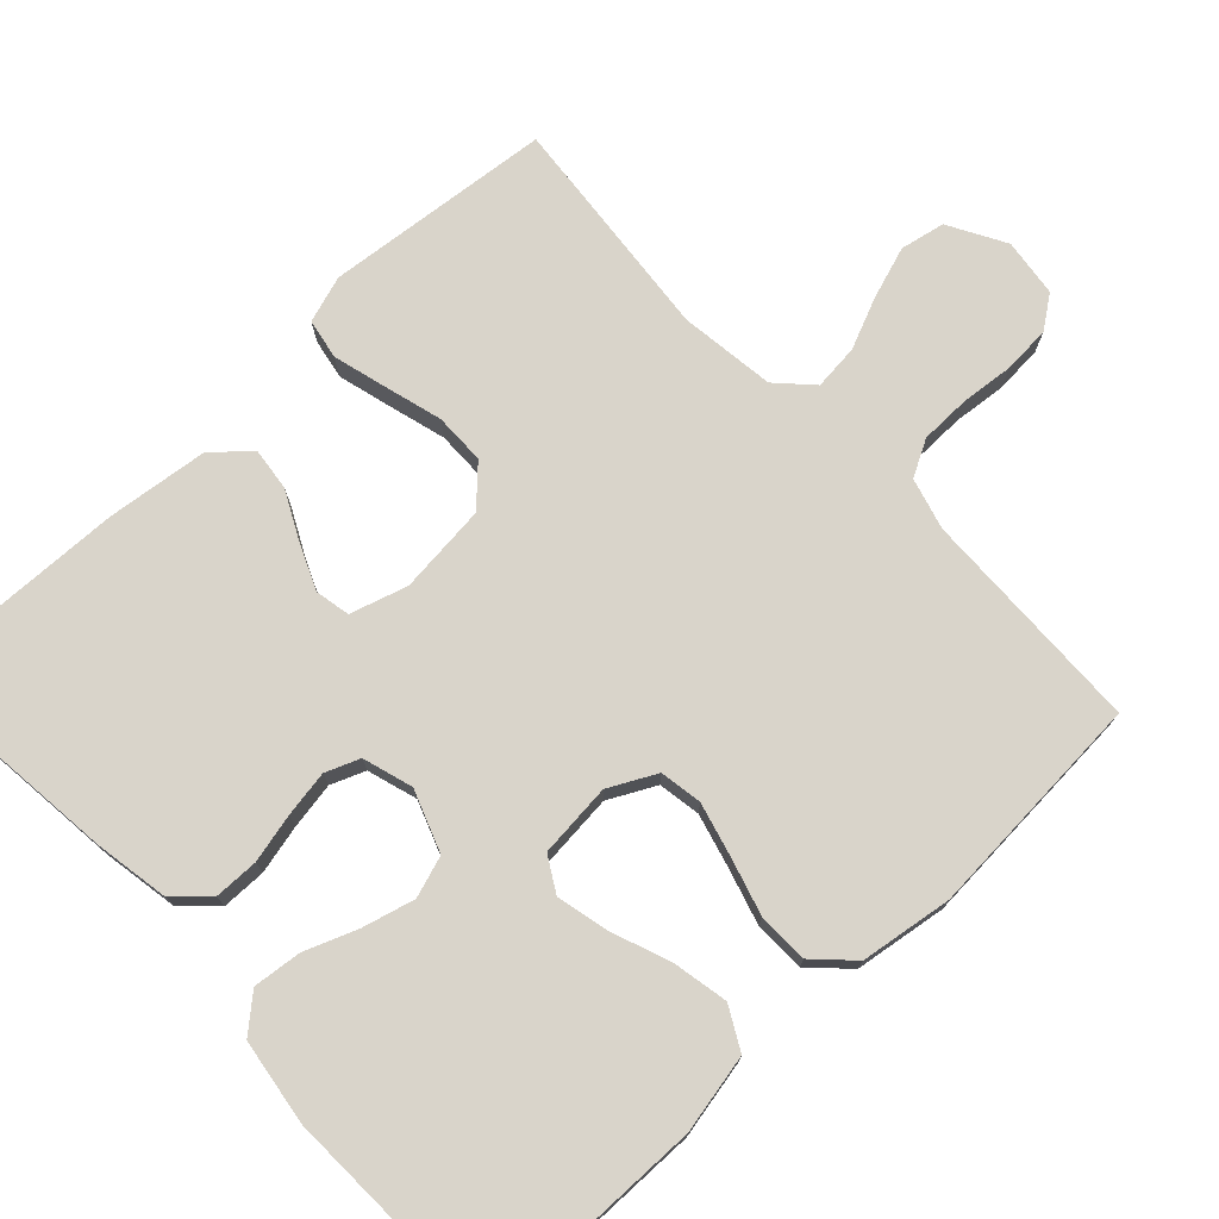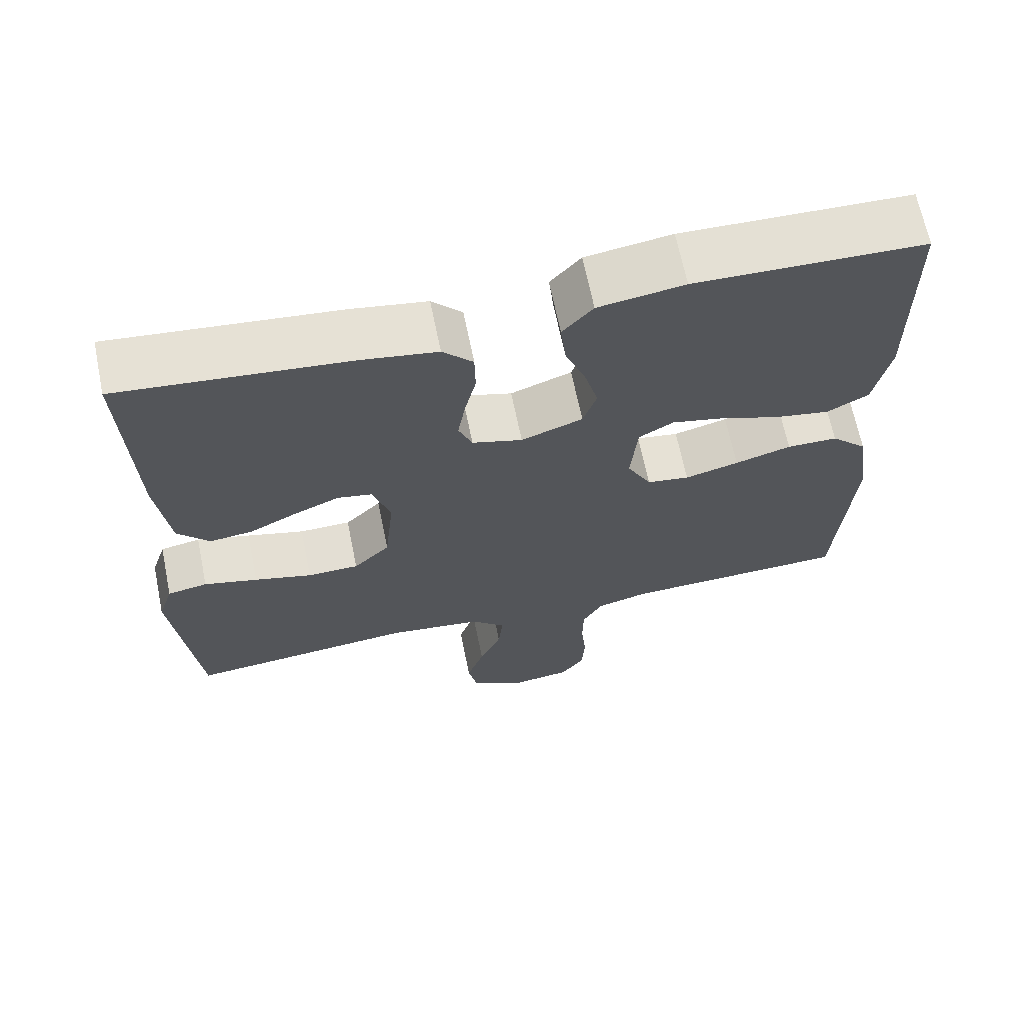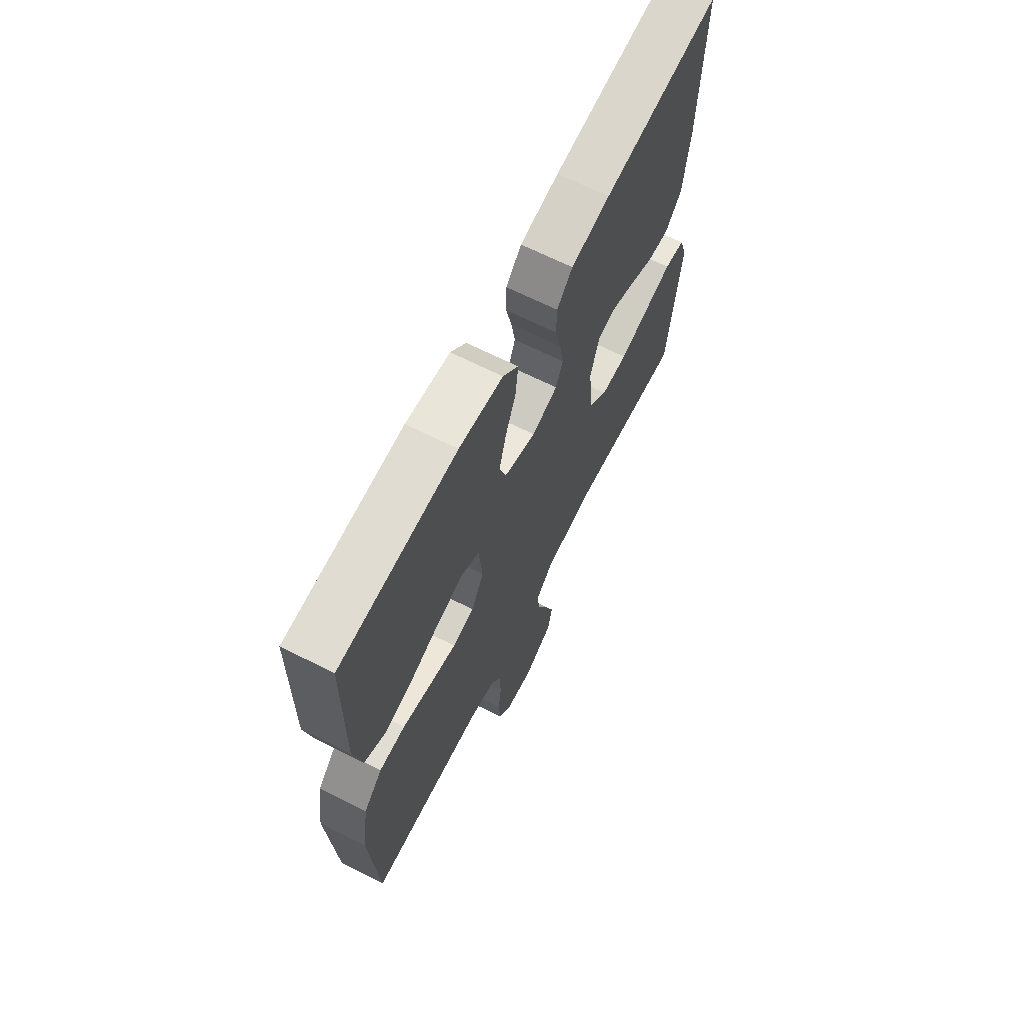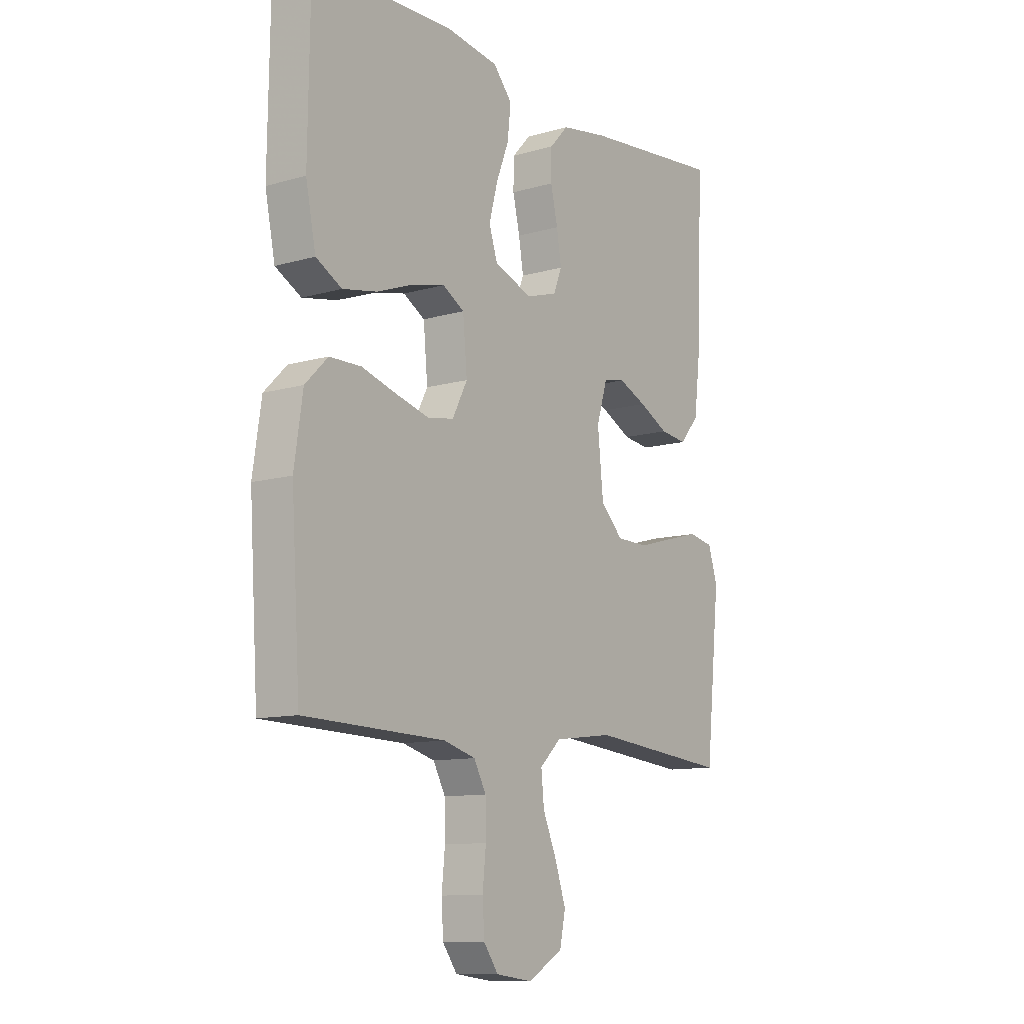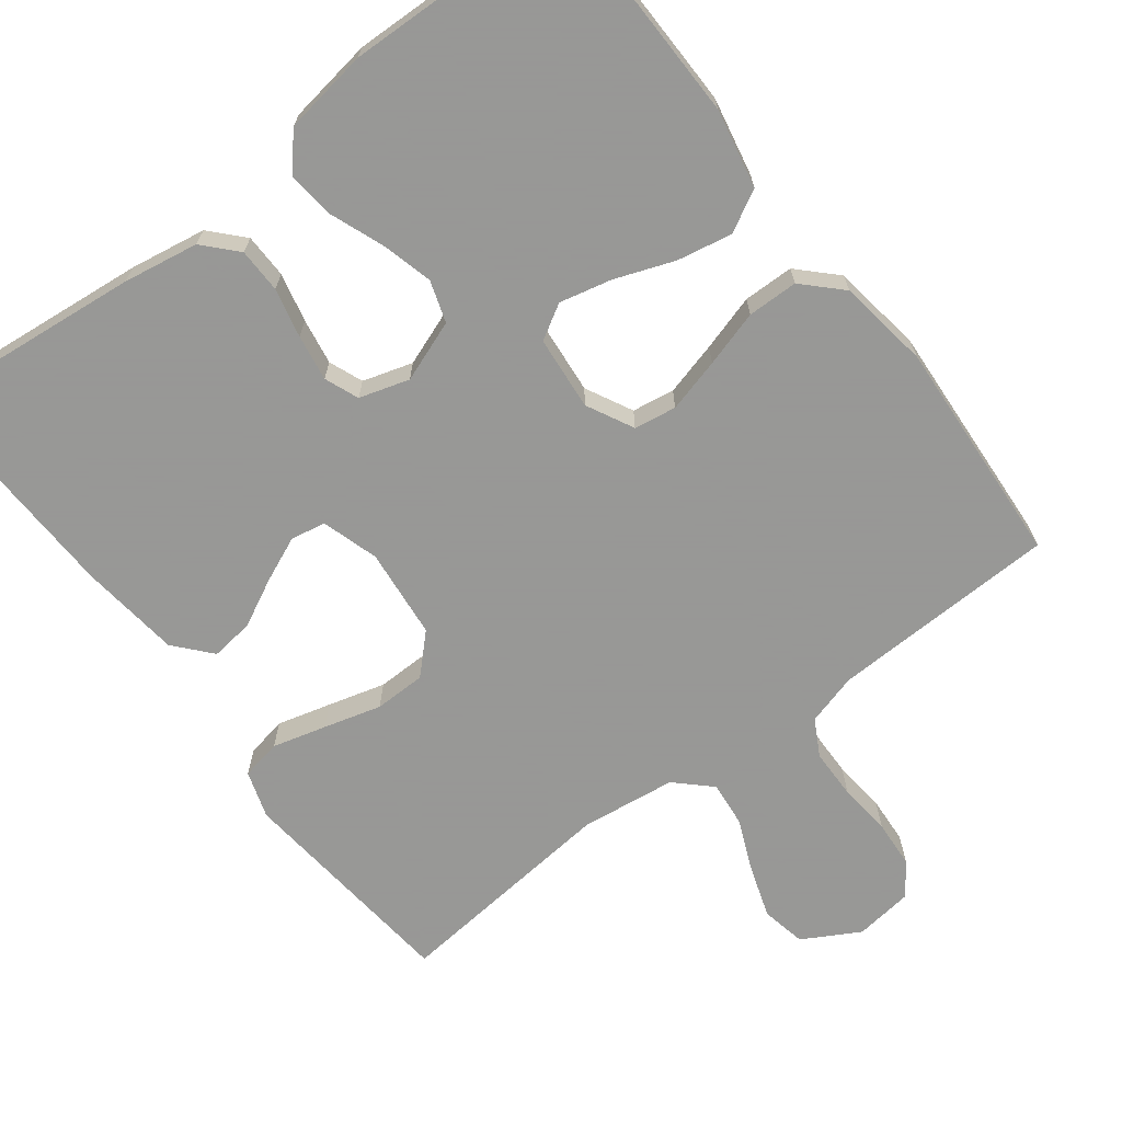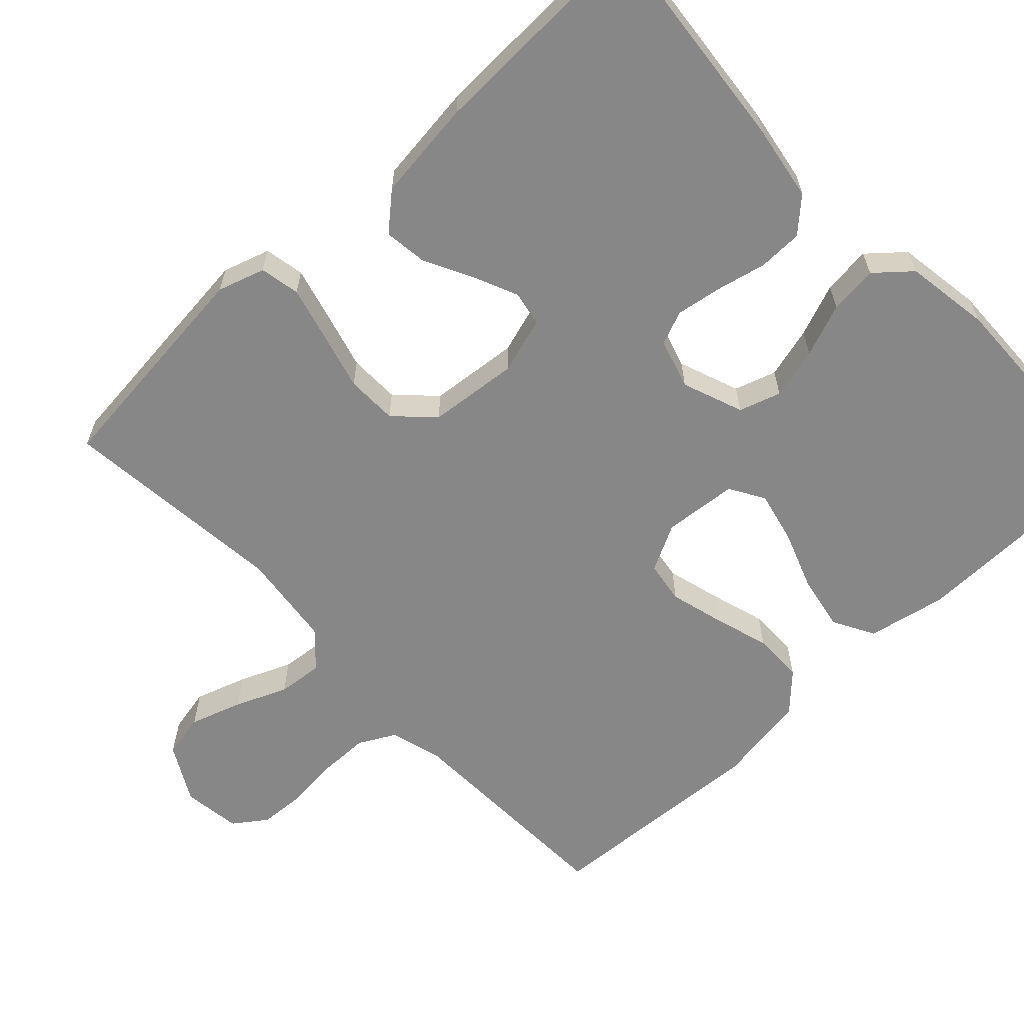
<metadata>
{"format":"obj","ext":"obj","renderer":"f3d","projection":"perspective","resolution":1024,"background":"white","views":[{"elev":74.8,"azim":46.7,"up":"+Y"},{"elev":66.8,"azim":-11.6,"up":"+Z"},{"elev":67.4,"azim":116.7,"up":"+Z"},{"elev":-11.0,"azim":125.4,"up":"+Z"},{"elev":-68.4,"azim":37.3,"up":"+Y"},{"elev":-62.3,"azim":-46.6,"up":"+Y"}]}
</metadata>
<code>
v -0.5 0.07 0.5
v -0.2 0.07 0.469
v -0.1 0.07 0.452
v -0.06 0.07 0.409
v -0.059 0.07 0.35
v -0.074 0.07 0.285
v -0.084 0.07 0.224
v -0.066 0.07 0.179
v 0 0.07 0.159
v 0.081 0.07 0.189
v 0.099 0.07 0.244
v 0.081 0.07 0.312
v 0.054 0.07 0.382
v 0.047 0.07 0.446
v 0.087 0.07 0.492
v 0.2 0.07 0.509
v 0.5 0.07 0.5
v 0.504 0.07 0.2
v 0.483 0.07 0.096
v 0.428 0.07 0.066
v 0.355 0.07 0.08
v 0.277 0.07 0.109
v 0.208 0.07 0.125
v 0.162 0.07 0.098
v 0.153 0.07 0
v 0.185 0.07 -0.062
v 0.241 0.07 -0.071
v 0.312 0.07 -0.052
v 0.386 0.07 -0.03
v 0.453 0.07 -0.031
v 0.501 0.07 -0.079
v 0.519 0.07 -0.2
v 0.5 0.07 -0.5
v 0.2 0.07 -0.509
v 0.132 0.07 -0.528
v 0.106 0.07 -0.576
v 0.105 0.07 -0.642
v 0.112 0.07 -0.712
v 0.108 0.07 -0.775
v 0.077 0.07 -0.818
v 0 0.07 -0.828
v -0.075 0.07 -0.786
v -0.087 0.07 -0.727
v -0.064 0.07 -0.658
v -0.035 0.07 -0.59
v -0.029 0.07 -0.53
v -0.074 0.07 -0.487
v -0.2 0.07 -0.471
v -0.5 0.07 -0.5
v -0.531 0.07 -0.2
v -0.511 0.07 -0.138
v -0.458 0.07 -0.128
v -0.387 0.07 -0.147
v -0.311 0.07 -0.168
v -0.243 0.07 -0.167
v -0.195 0.07 -0.119
v -0.183 0.07 0
v -0.206 0.07 0.075
v -0.252 0.07 0.084
v -0.312 0.07 0.058
v -0.375 0.07 0.026
v -0.432 0.07 0.019
v -0.474 0.07 0.067
v -0.49 0.07 0.2
v -0.5 0 0.5
v -0.2 0 0.469
v -0.1 0 0.452
v -0.06 0 0.409
v -0.059 0 0.35
v -0.074 0 0.285
v -0.084 0 0.224
v -0.066 0 0.179
v 0 0 0.159
v 0.081 0 0.189
v 0.099 0 0.244
v 0.081 0 0.312
v 0.054 0 0.382
v 0.047 0 0.446
v 0.087 0 0.492
v 0.2 0 0.509
v 0.5 0 0.5
v 0.504 0 0.2
v 0.483 0 0.096
v 0.428 0 0.066
v 0.355 0 0.08
v 0.277 0 0.109
v 0.208 0 0.125
v 0.162 0 0.098
v 0.153 0 0
v 0.185 0 -0.062
v 0.241 0 -0.071
v 0.312 0 -0.052
v 0.386 0 -0.03
v 0.453 0 -0.031
v 0.501 0 -0.079
v 0.519 0 -0.2
v 0.5 0 -0.5
v 0.2 0 -0.509
v 0.132 0 -0.528
v 0.106 0 -0.576
v 0.105 0 -0.642
v 0.112 0 -0.712
v 0.108 0 -0.775
v 0.077 0 -0.818
v 0 0 -0.828
v -0.075 0 -0.786
v -0.087 0 -0.727
v -0.064 0 -0.658
v -0.035 0 -0.59
v -0.029 0 -0.53
v -0.074 0 -0.487
v -0.2 0 -0.471
v -0.5 0 -0.5
v -0.531 0 -0.2
v -0.511 0 -0.138
v -0.458 0 -0.128
v -0.387 0 -0.147
v -0.311 0 -0.168
v -0.243 0 -0.167
v -0.195 0 -0.119
v -0.183 0 0
v -0.206 0 0.075
v -0.252 0 0.084
v -0.312 0 0.058
v -0.375 0 0.026
v -0.432 0 0.019
v -0.474 0 0.067
v -0.49 0 0.2
f 60 61 62 63
f 59 60 63 64
f 58 59 64 1
f 51 52 53 54
f 49 50 51 54
f 48 49 54 55
f 47 48 55 56
f 42 43 44 45
f 40 41 42 45
f 40 45 46
f 37 38 39 40
f 36 37 40 46
f 35 36 46 47
f 31 32 33 34
f 28 29 30 31
f 27 28 31 34
f 26 27 34 35
f 19 20 21 22
f 19 22 23
f 18 19 23
f 17 18 23
f 16 17 23 24
f 12 13 14 15
f 11 12 15 16
f 10 11 16 24
f 3 4 5 6
f 3 6 7
f 58 1 2 3
f 57 58 3 7
f 25 26 35 47
f 9 10 24 25
f 8 9 25 47
f 47 56 57
f 7 8 47 57
f 127 126 125 124
f 128 127 124 123
f 65 128 123 122
f 118 117 116 115
f 118 115 114 113
f 119 118 113 112
f 120 119 112 111
f 109 108 107 106
f 109 106 105 104
f 110 109 104
f 104 103 102 101
f 110 104 101 100
f 111 110 100 99
f 98 97 96 95
f 95 94 93 92
f 98 95 92 91
f 99 98 91 90
f 86 85 84 83
f 87 86 83
f 87 83 82
f 87 82 81
f 88 87 81 80
f 79 78 77 76
f 80 79 76 75
f 88 80 75 74
f 70 69 68 67
f 71 70 67
f 67 66 65 122
f 71 67 122 121
f 111 99 90 89
f 89 88 74 73
f 111 89 73 72
f 121 120 111
f 121 111 72 71
f 1 65 66 2
f 2 66 67 3
f 3 67 68 4
f 4 68 69 5
f 5 69 70 6
f 6 70 71 7
f 7 71 72 8
f 8 72 73 9
f 9 73 74 10
f 10 74 75 11
f 11 75 76 12
f 12 76 77 13
f 13 77 78 14
f 14 78 79 15
f 15 79 80 16
f 16 80 81 17
f 17 81 82 18
f 18 82 83 19
f 19 83 84 20
f 20 84 85 21
f 21 85 86 22
f 22 86 87 23
f 23 87 88 24
f 24 88 89 25
f 25 89 90 26
f 26 90 91 27
f 27 91 92 28
f 28 92 93 29
f 29 93 94 30
f 30 94 95 31
f 31 95 96 32
f 32 96 97 33
f 33 97 98 34
f 34 98 99 35
f 35 99 100 36
f 36 100 101 37
f 37 101 102 38
f 38 102 103 39
f 39 103 104 40
f 40 104 105 41
f 41 105 106 42
f 42 106 107 43
f 43 107 108 44
f 44 108 109 45
f 45 109 110 46
f 46 110 111 47
f 47 111 112 48
f 48 112 113 49
f 49 113 114 50
f 50 114 115 51
f 51 115 116 52
f 52 116 117 53
f 53 117 118 54
f 54 118 119 55
f 55 119 120 56
f 56 120 121 57
f 57 121 122 58
f 58 122 123 59
f 59 123 124 60
f 60 124 125 61
f 61 125 126 62
f 62 126 127 63
f 63 127 128 64
f 64 128 65 1

</code>
